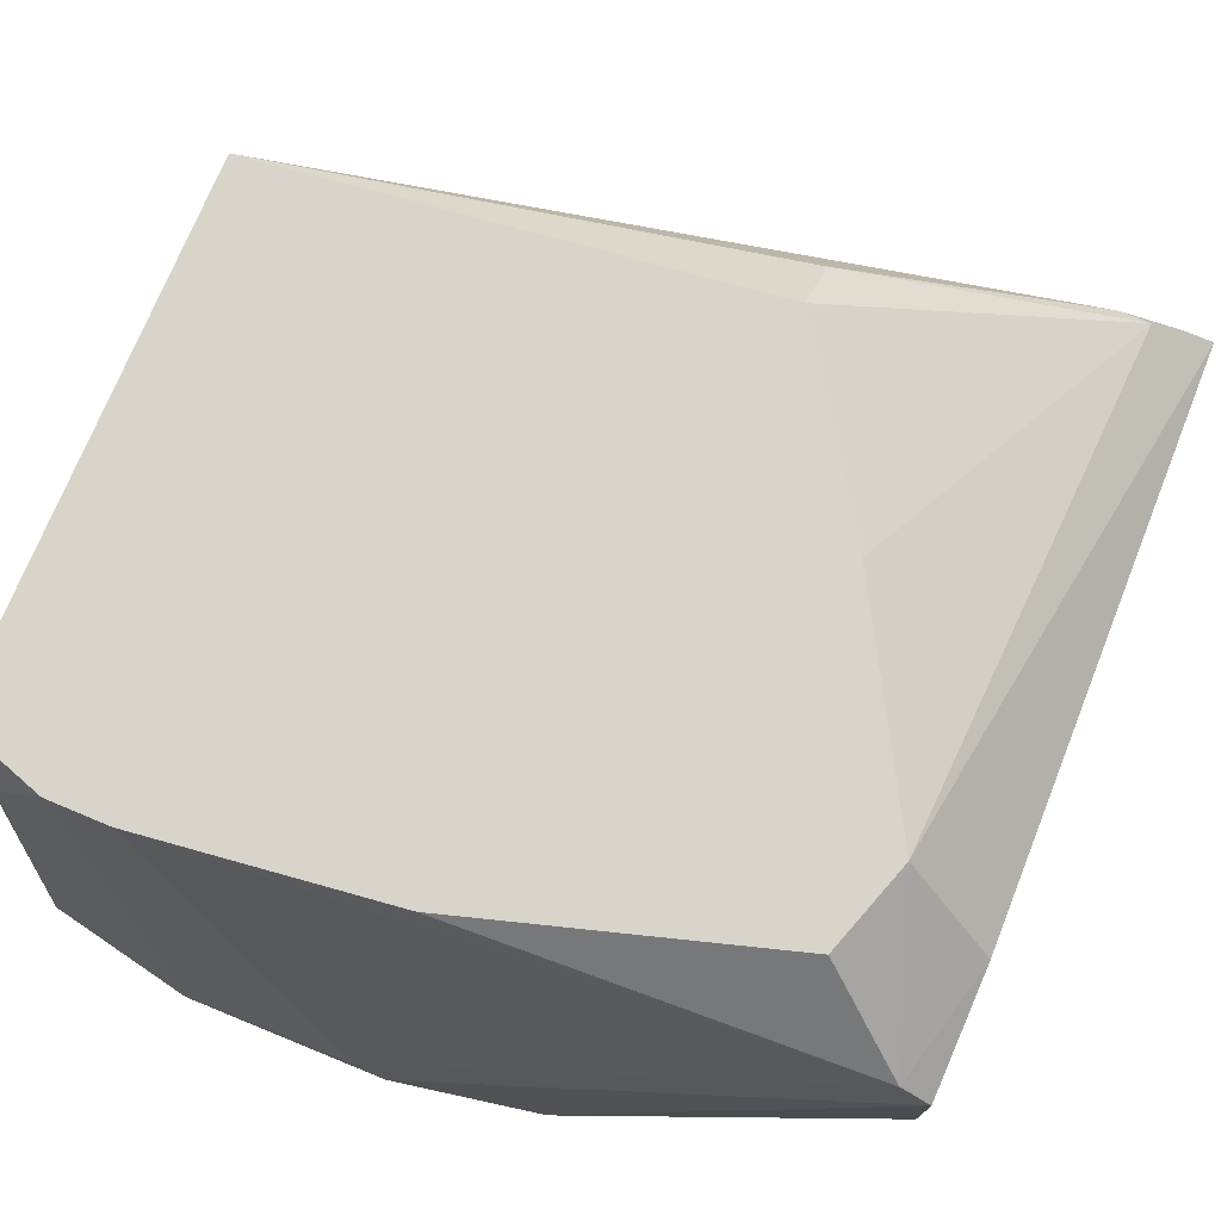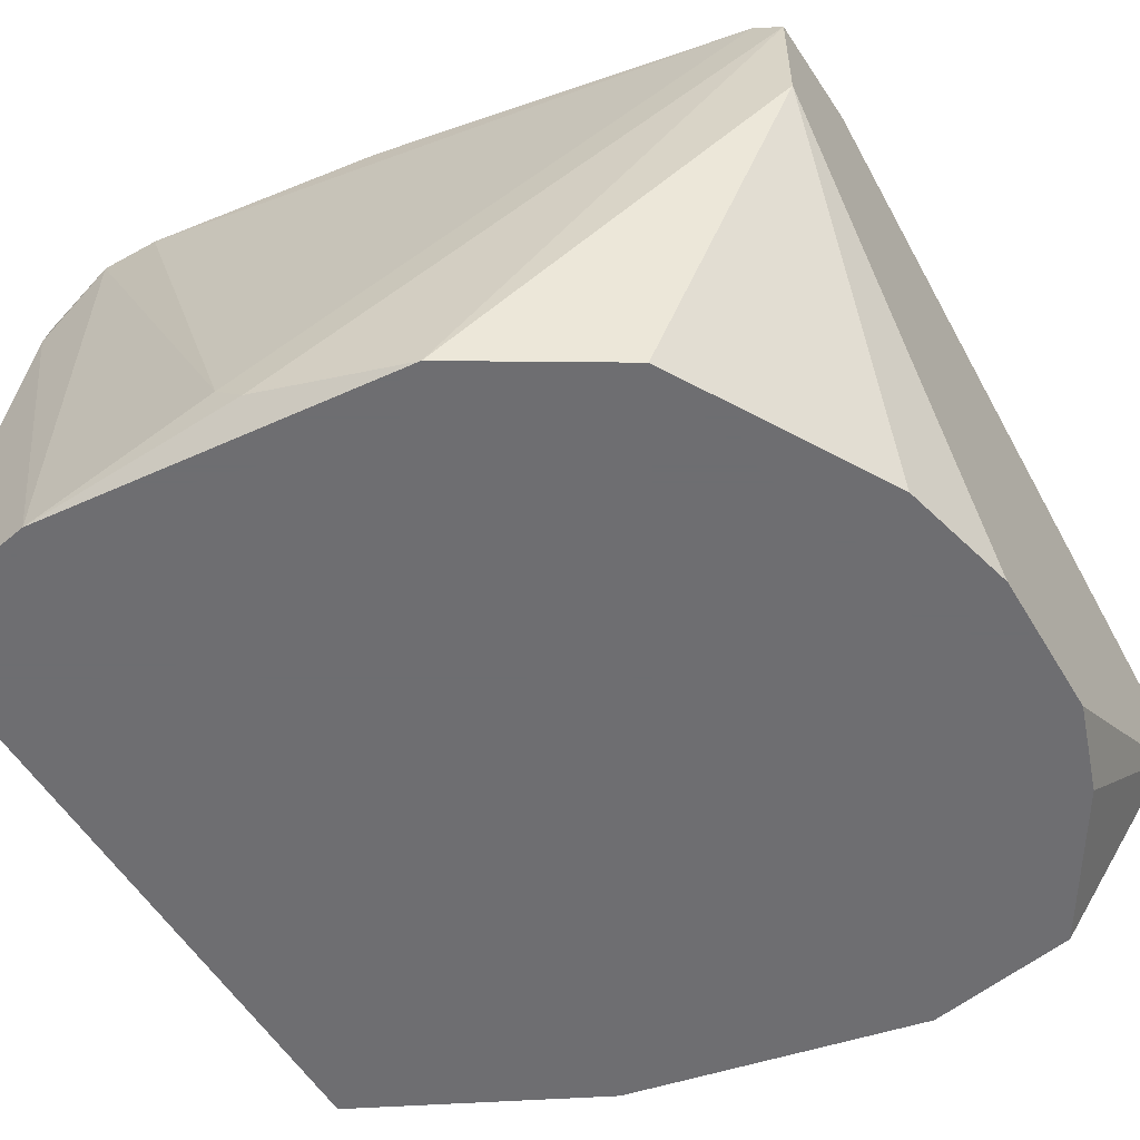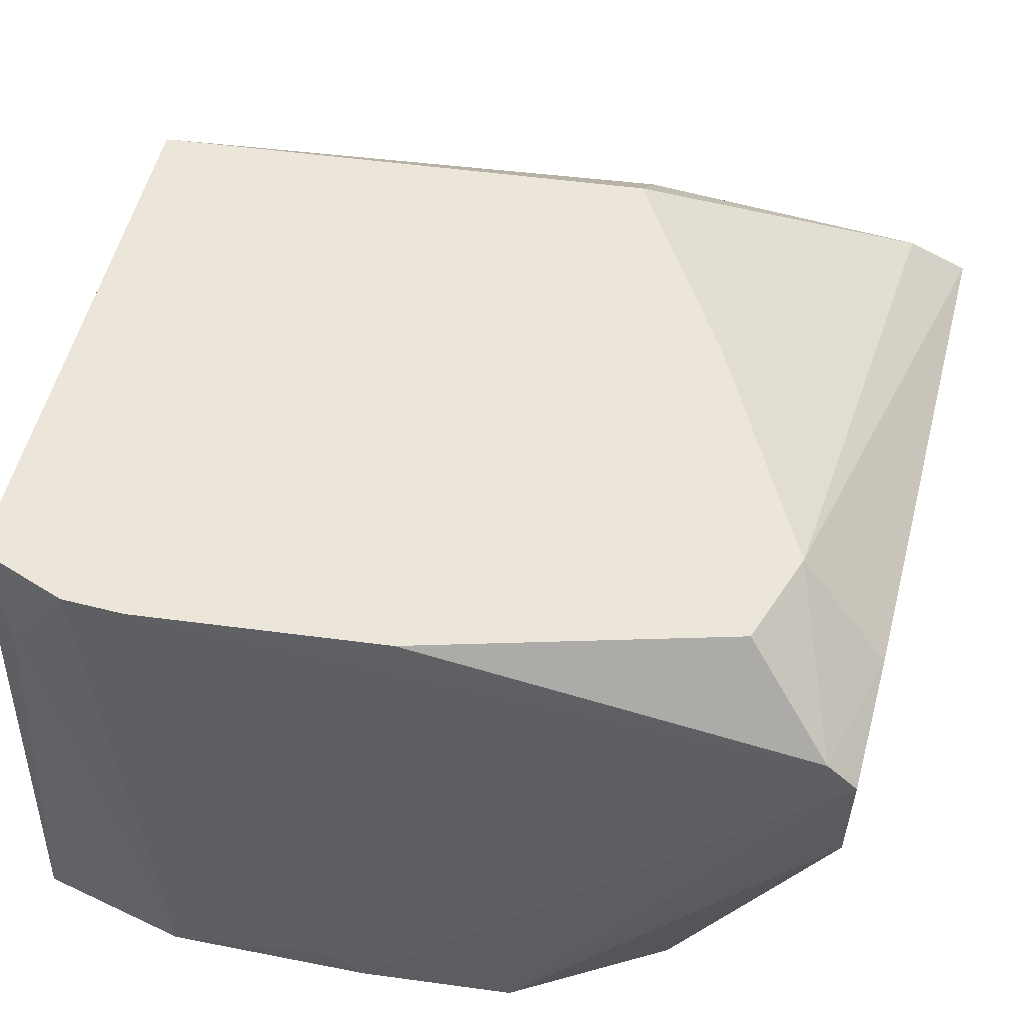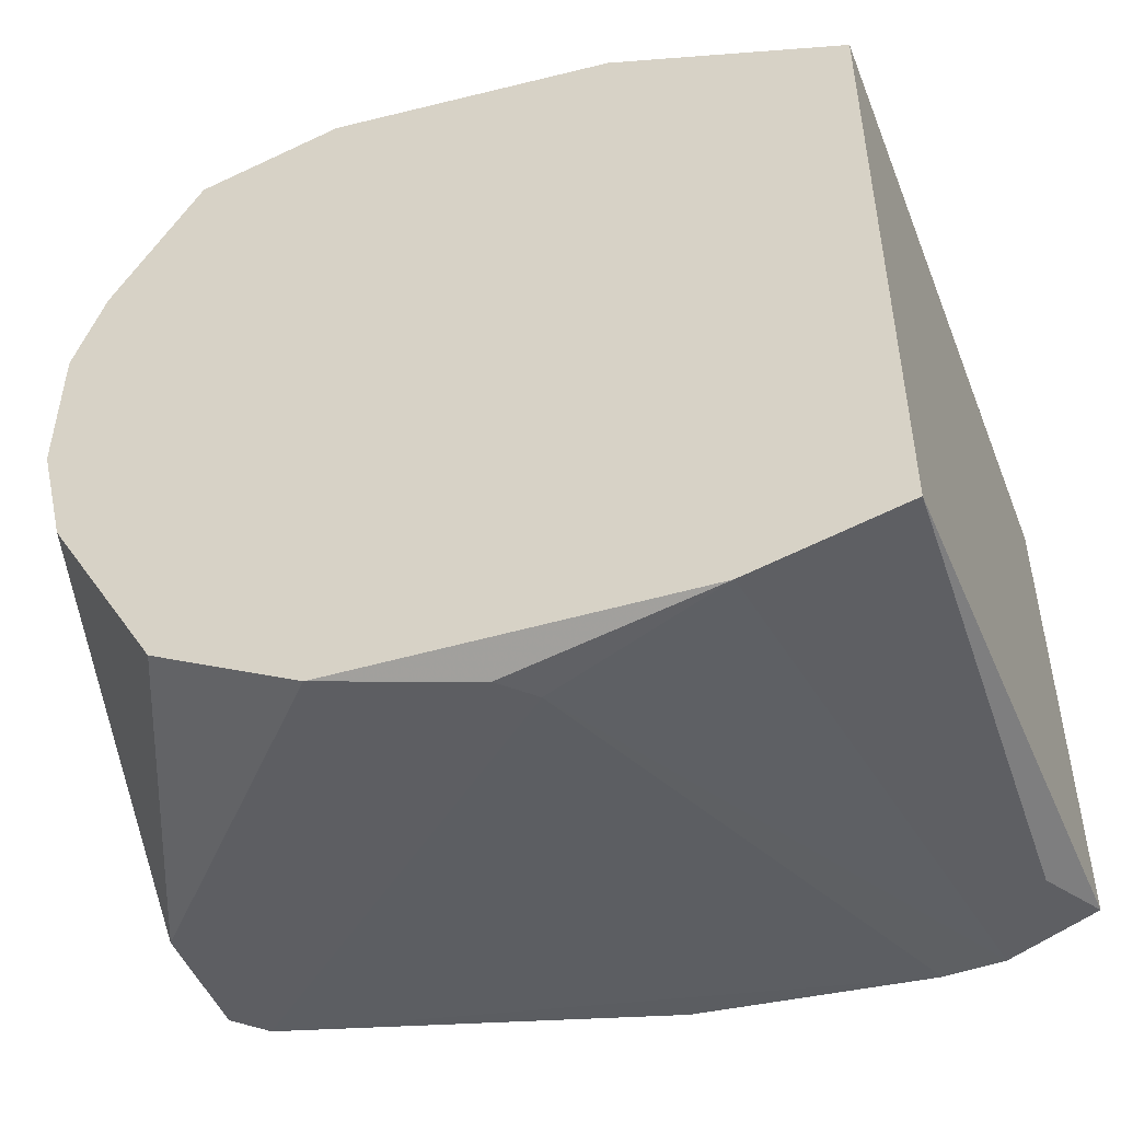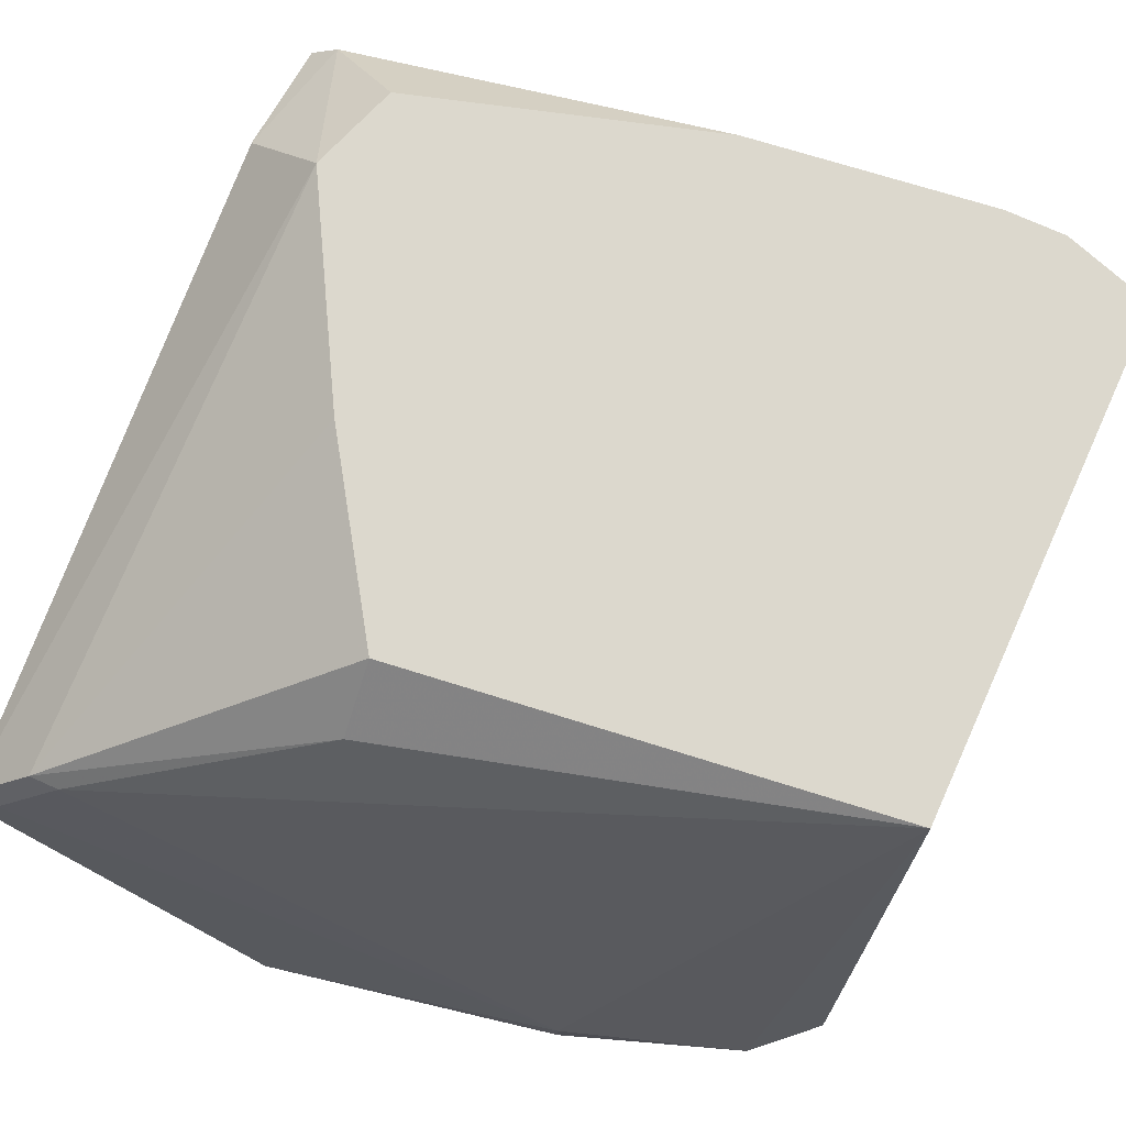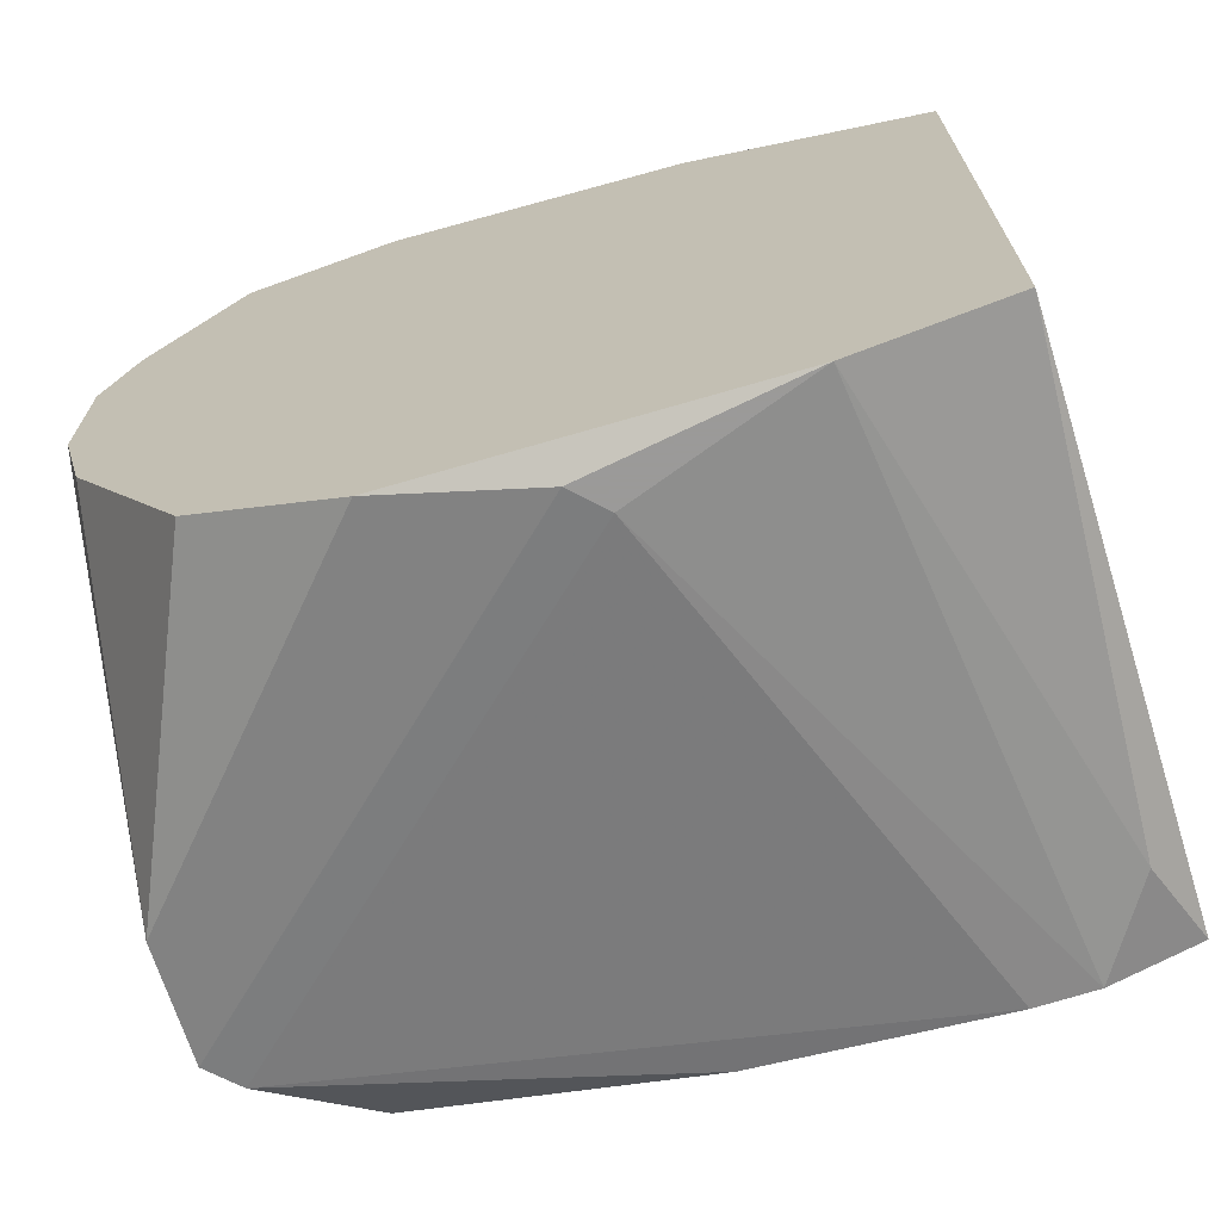
<metadata>
{"format":"obj","ext":"obj","renderer":"f3d","projection":"perspective","resolution":1024,"background":"white","views":[{"elev":75.0,"azim":22.7,"up":"+Z"},{"elev":-54.4,"azim":30.4,"up":"+Z"},{"elev":56.5,"azim":14.9,"up":"+Z"},{"elev":-49.0,"azim":-158.1,"up":"+Y"},{"elev":72.4,"azim":-155.5,"up":"+Z"},{"elev":-69.5,"azim":-162.3,"up":"+Y"}]}
</metadata>
<code>
v -0.004462 -0.01197 0.01961
v -0.004462 -0.01009 0.03748
v 0.007762 0.01531 0.01961
v -0.006341 -0.01009 0.03748
v -0.007283 0.01154 0.02055
v 0.01435 0.01437 0.03089
v 0.01153 -0.008199 0.01961
v 0.01247 -0.006322 0.03748
v 0.01247 0.01437 0.01961
v 0.009644 0.003079 0.03748
v 0.01623 0.006841 0.01961
v 0.01623 -0.008199 0.02995
v 0.01623 -0.008199 0.03372
v 0.01623 0.002139 0.01961
v 0.01623 -0.00444 0.03466
v 0.01623 0.01531 0.02901
v 0.01623 0.01531 0.02619
v 0.01341 0.01437 0.03089
v 0.01341 -0.0035 0.03748
v -0.00164 0.01343 0.01961
v -0.00164 0.01343 0.02055
v 0.01529 -0.008199 0.03466
v 0.01529 0.009666 0.01961
v 0.01529 0.01531 0.02901
v 0.01529 -0.001618 0.01961
v 0.003063 -0.009145 0.03748
v 0.001184 -0.01197 0.02149
v 0.002124 -0.01197 0.02055
v 0.006822 -0.01102 0.01961
v 0.00588 0.008723 0.03748
v 0.00588 0.0106 0.0356
v -0.008223 -0.01009 0.03466
v -0.009165 0.006841 0.03748
v -0.009165 -0.009145 0.03748
v -0.009165 -0.01102 0.01961
v -0.009165 0.009666 0.01961
f 6 30 10
f 1 35 23
f 4 19 33
f 1 23 7
f 33 19 30
f 23 35 3
f 35 33 36
f 33 5 36
f 3 35 36
f 12 16 13
f 33 35 34
f 4 33 34
f 16 12 14
f 7 23 14
f 5 33 21
f 19 4 26
f 23 3 9
f 21 33 18
f 1 7 29
f 7 12 29
f 12 13 29
f 28 1 29
f 13 28 29
f 3 16 17
f 16 14 17
f 23 9 17
f 9 3 17
f 16 19 15
f 13 16 15
f 19 26 8
f 12 7 25
f 14 12 25
f 7 14 25
f 19 16 6
f 16 18 6
f 6 18 31
f 33 30 31
f 18 33 31
f 30 6 31
f 26 4 2
f 26 2 22
f 15 19 22
f 13 15 22
f 19 8 22
f 8 26 22
f 14 23 11
f 23 17 11
f 17 14 11
f 4 1 27
f 1 28 27
f 28 13 27
f 2 4 27
f 22 2 27
f 13 22 27
f 35 1 32
f 1 4 32
f 34 35 32
f 4 34 32
f 16 3 24
f 3 21 24
f 18 16 24
f 21 18 24
f 36 5 20
f 3 36 20
f 5 21 20
f 21 3 20
f 30 19 10
f 19 6 10

</code>
